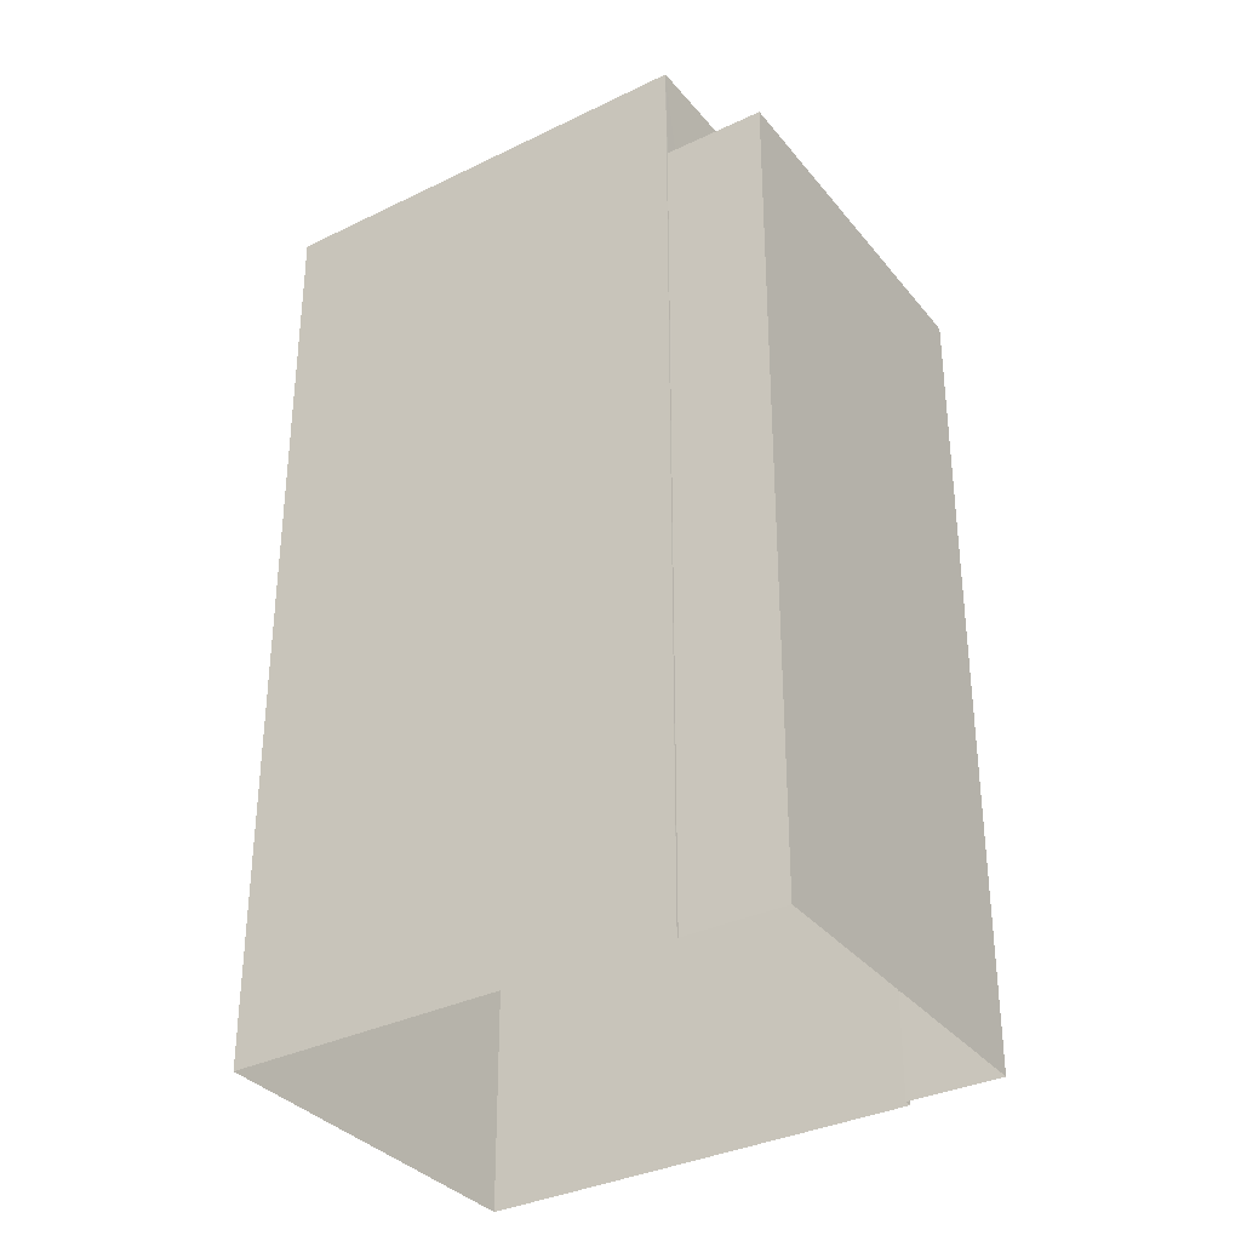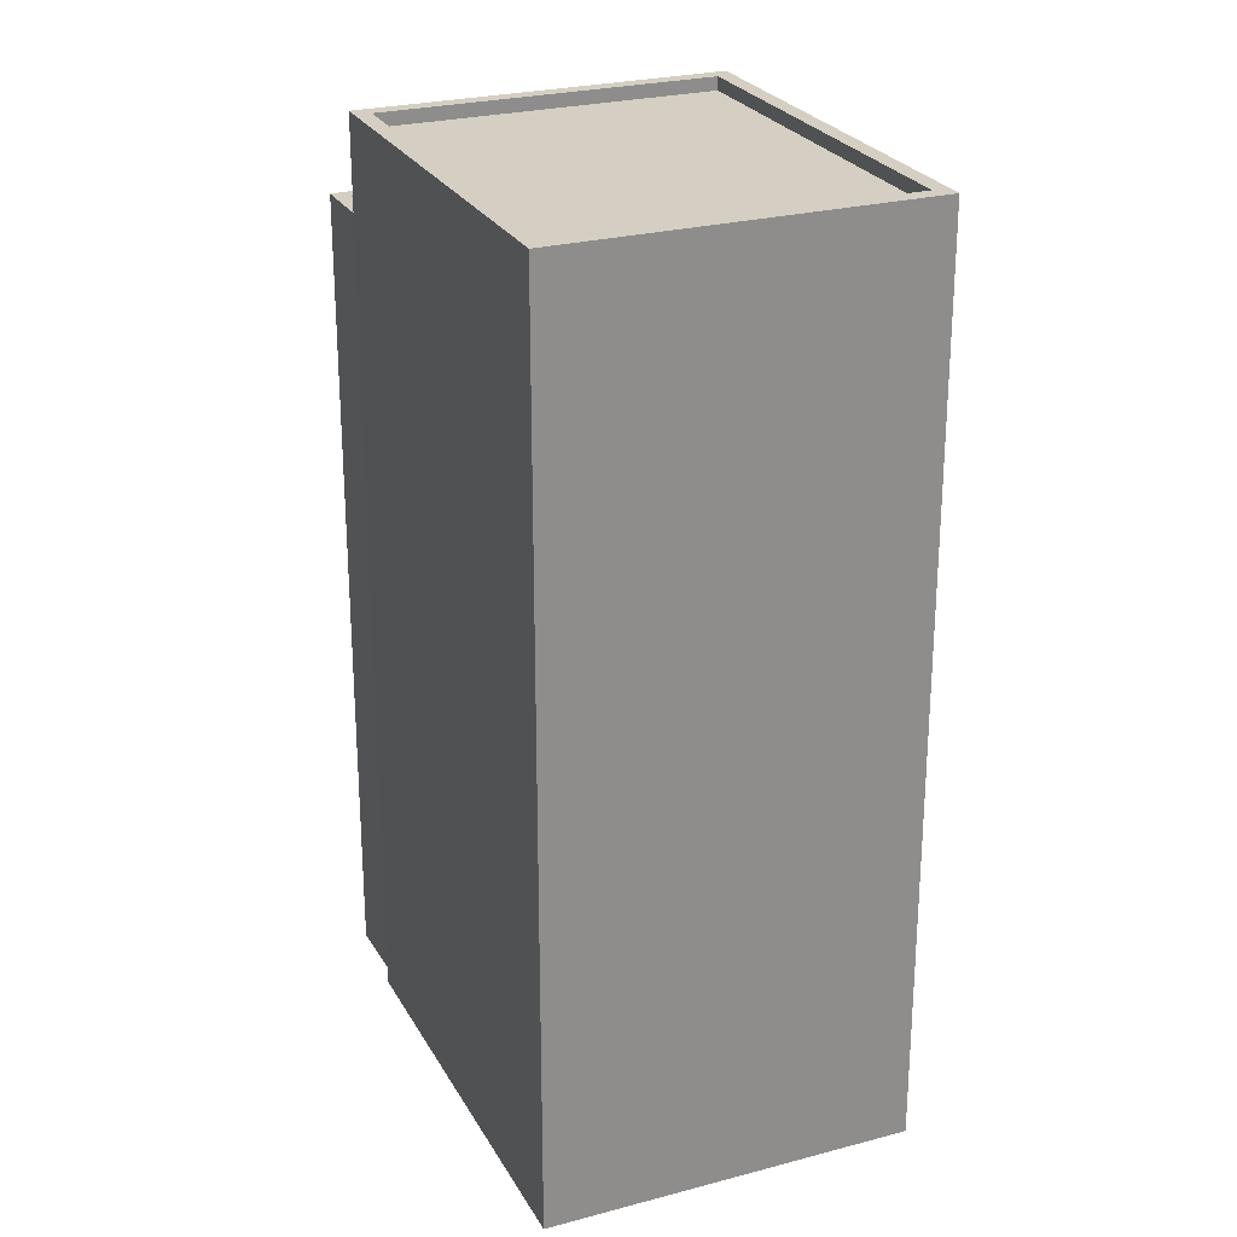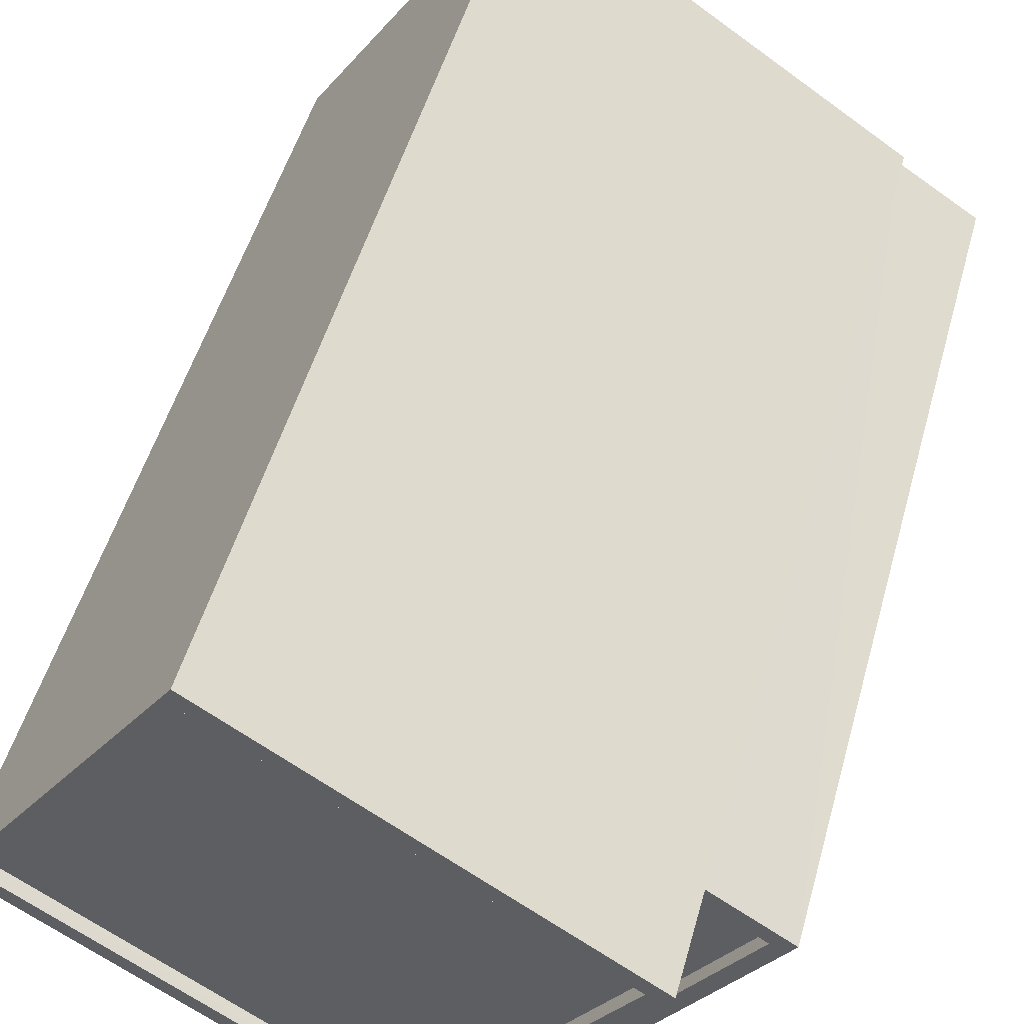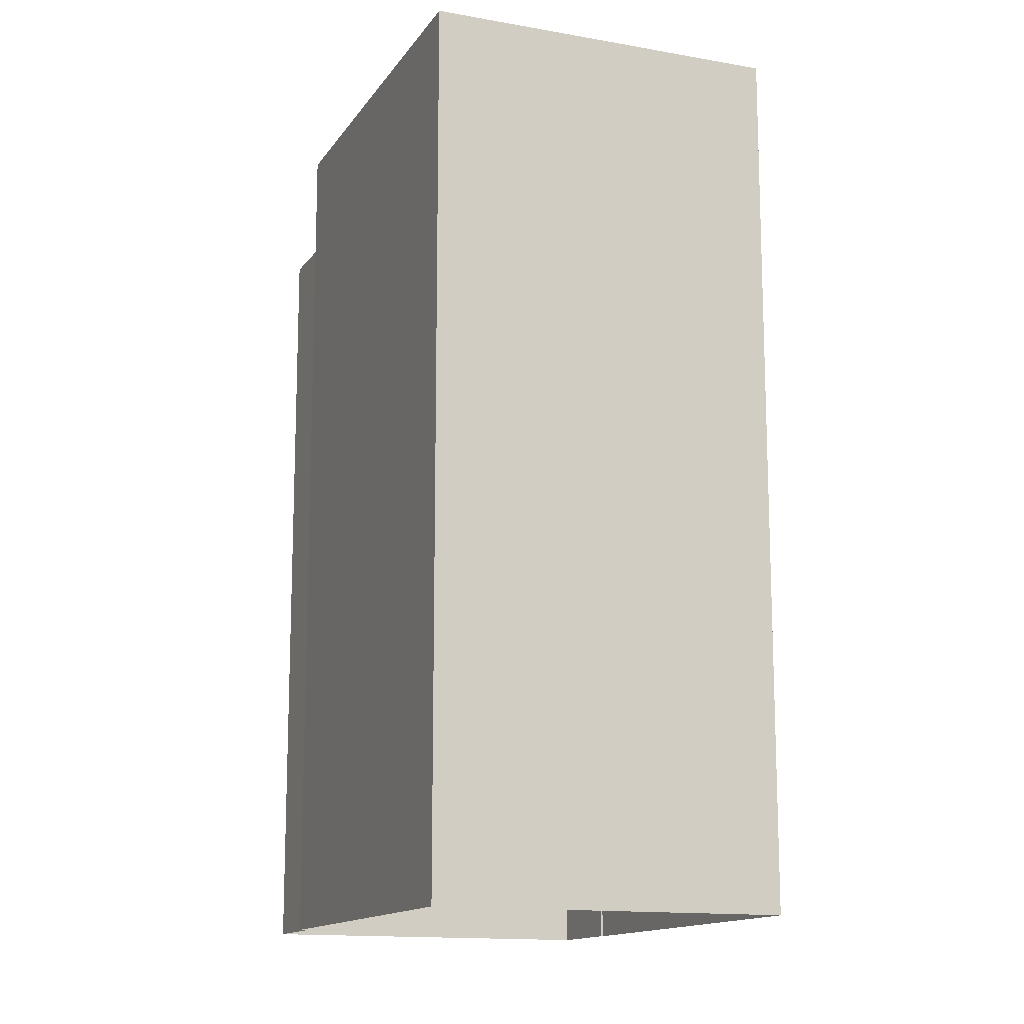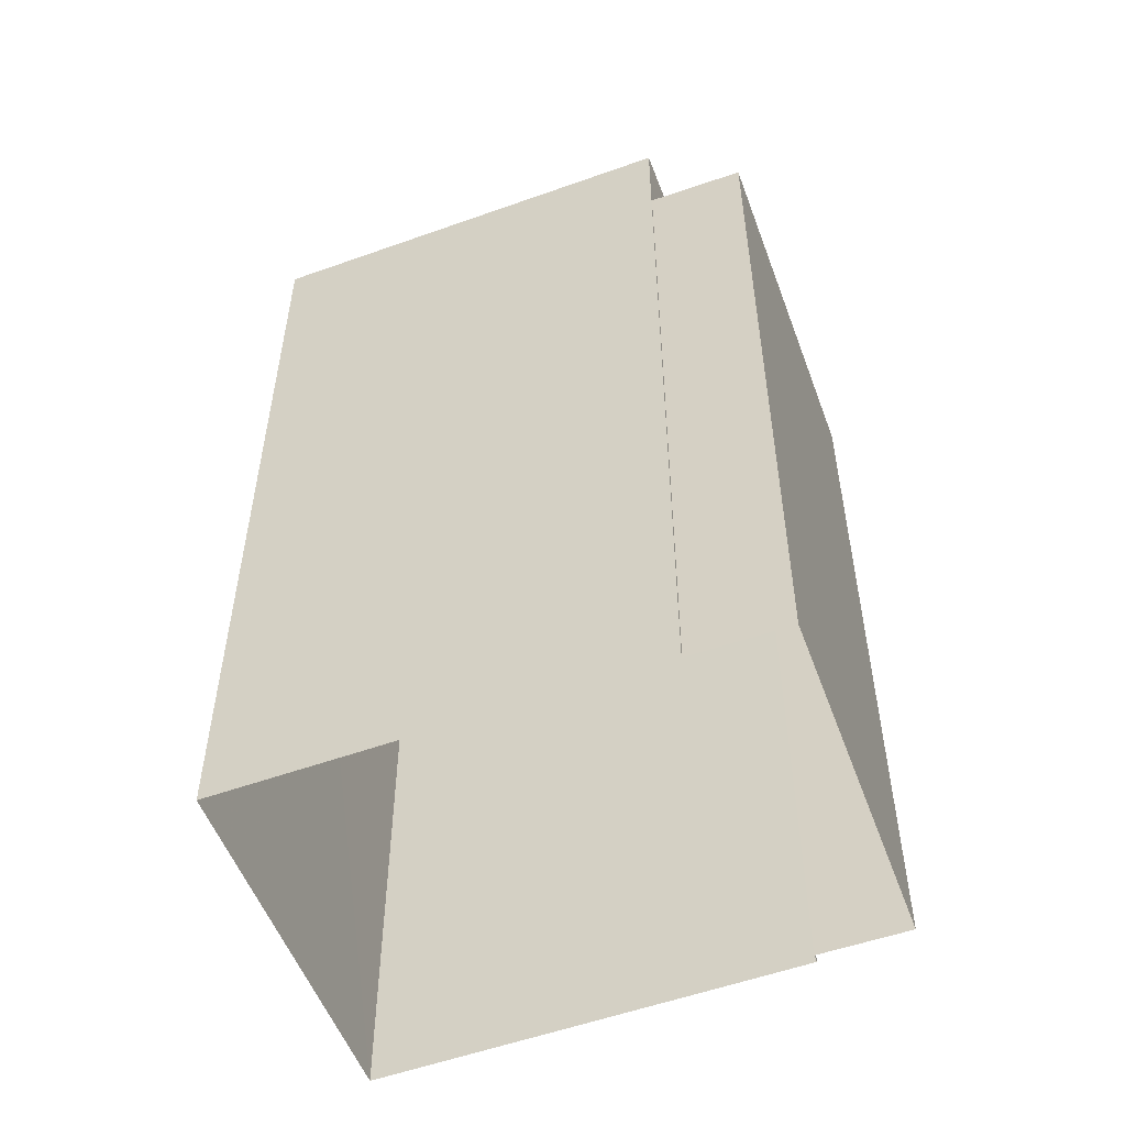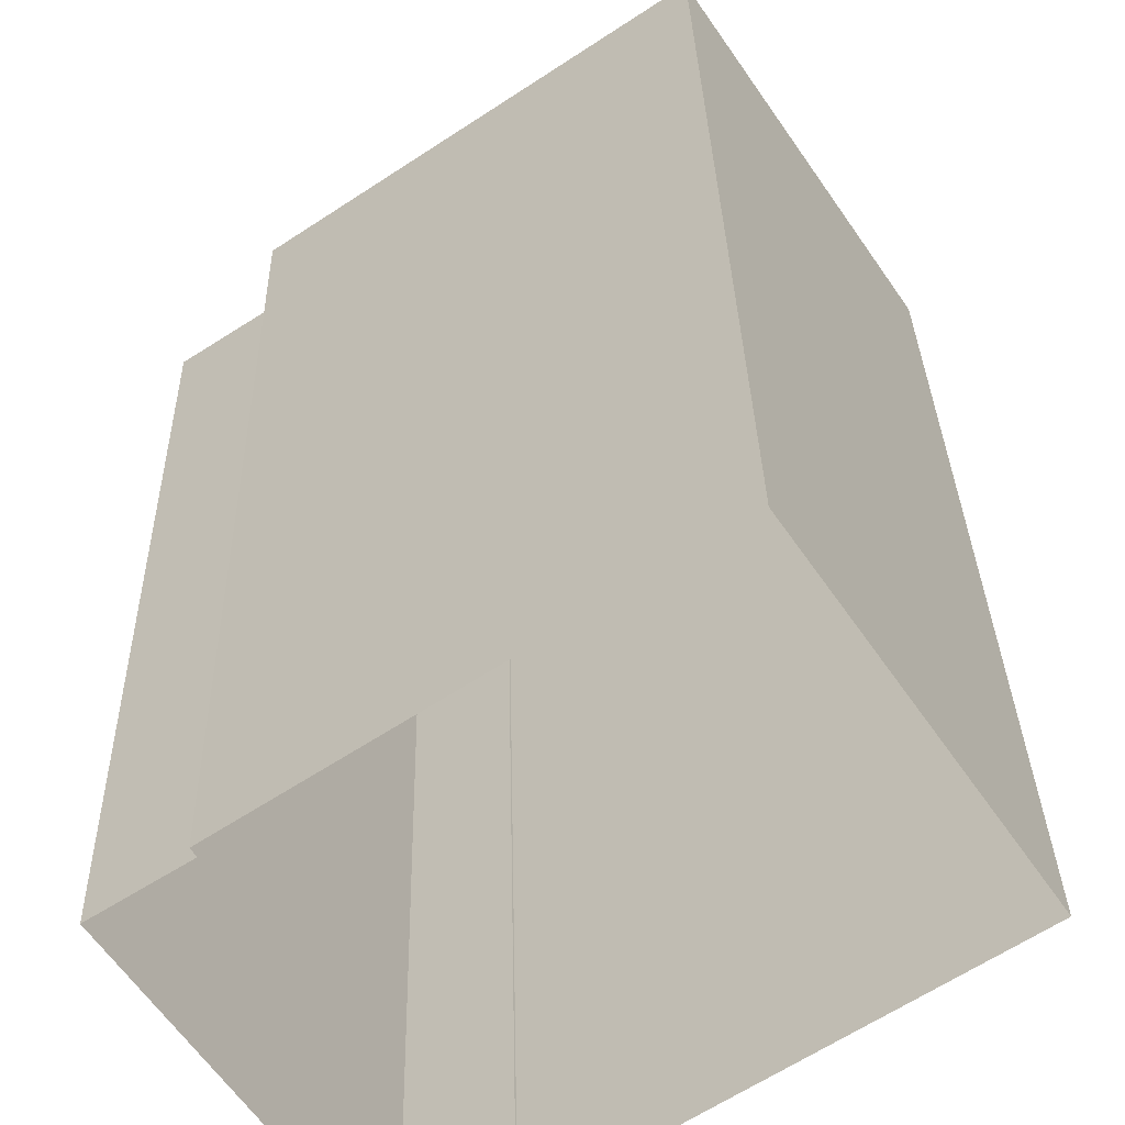
<metadata>
{"format":"obj","ext":"obj","renderer":"f3d","projection":"perspective","resolution":1024,"background":"white","views":[{"elev":-34.3,"azim":-0.5,"up":"+Z"},{"elev":25.6,"azim":-147.2,"up":"+Z"},{"elev":49.8,"azim":15.3,"up":"+Y"},{"elev":-13.9,"azim":-145.7,"up":"+Z"},{"elev":-54.6,"azim":-13.2,"up":"+Z"},{"elev":30.0,"azim":178.8,"up":"+Y"}]}
</metadata>
<code>
v -5570 -3.662e+04 2.312
v -5570 -3.662e+04 2.312
v -5576 -3.661e+04 2.314
v -5580 -3.662e+04 2.313
v -5573 -3.662e+04 2.311
v -5573 -3.662e+04 2.311
v -5568 -3.662e+04 2.312
v -5572 -3.662e+04 2.311
v -5570 -3.662e+04 17.25
v -5572 -3.662e+04 17.25
v -5569 -3.662e+04 17.25
v -5573 -3.662e+04 17.25
v -5570 -3.662e+04 17.5
v -5570 -3.662e+04 17.5
v -5569 -3.662e+04 17.5
v -5568 -3.662e+04 17.5
v -5572 -3.662e+04 17.5
v -5572 -3.662e+04 17.5
v -5573 -3.662e+04 17.5
v -5573 -3.662e+04 17.5
v -5580 -3.662e+04 19.4
v -5580 -3.662e+04 19.4
v -5573 -3.662e+04 19.4
v -5573 -3.662e+04 19.4
v -5576 -3.661e+04 19.16
v -5580 -3.662e+04 19.15
v -5573 -3.662e+04 19.15
v -5570 -3.662e+04 19.15
v -5570 -3.662e+04 19.4
v -5570 -3.662e+04 19.4
v -5576 -3.661e+04 19.41
v -5576 -3.661e+04 19.41
f 1 2 3
f 3 2 4
f 5 4 6
f 2 7 8
f 6 2 8
f 4 2 6
f 9 10 11
f 9 12 10
f 13 14 15
f 16 13 15
f 16 15 17
f 18 19 20
f 18 20 17
f 15 18 17
f 21 22 23
f 24 21 23
f 25 26 27
f 28 25 27
f 23 29 30
f 31 22 21
f 31 30 29
f 23 30 24
f 32 31 21
f 30 31 32
f 9 11 15
f 14 9 15
f 18 11 10
f 18 15 11
f 12 18 10
f 12 19 18
f 7 17 8
f 7 16 17
f 17 20 6
f 8 17 6
f 2 16 7
f 2 13 16
f 2 1 13
f 1 29 13
f 6 20 5
f 14 29 23
f 12 9 19
f 5 20 23
f 13 29 14
f 9 14 19
f 20 19 23
f 19 14 23
f 23 22 4
f 5 23 4
f 22 3 4
f 22 31 3
f 29 1 3
f 31 29 3
f 24 28 27
f 24 30 28
f 24 27 26
f 21 24 26
f 21 26 25
f 32 21 25
f 30 25 28
f 30 32 25

</code>
